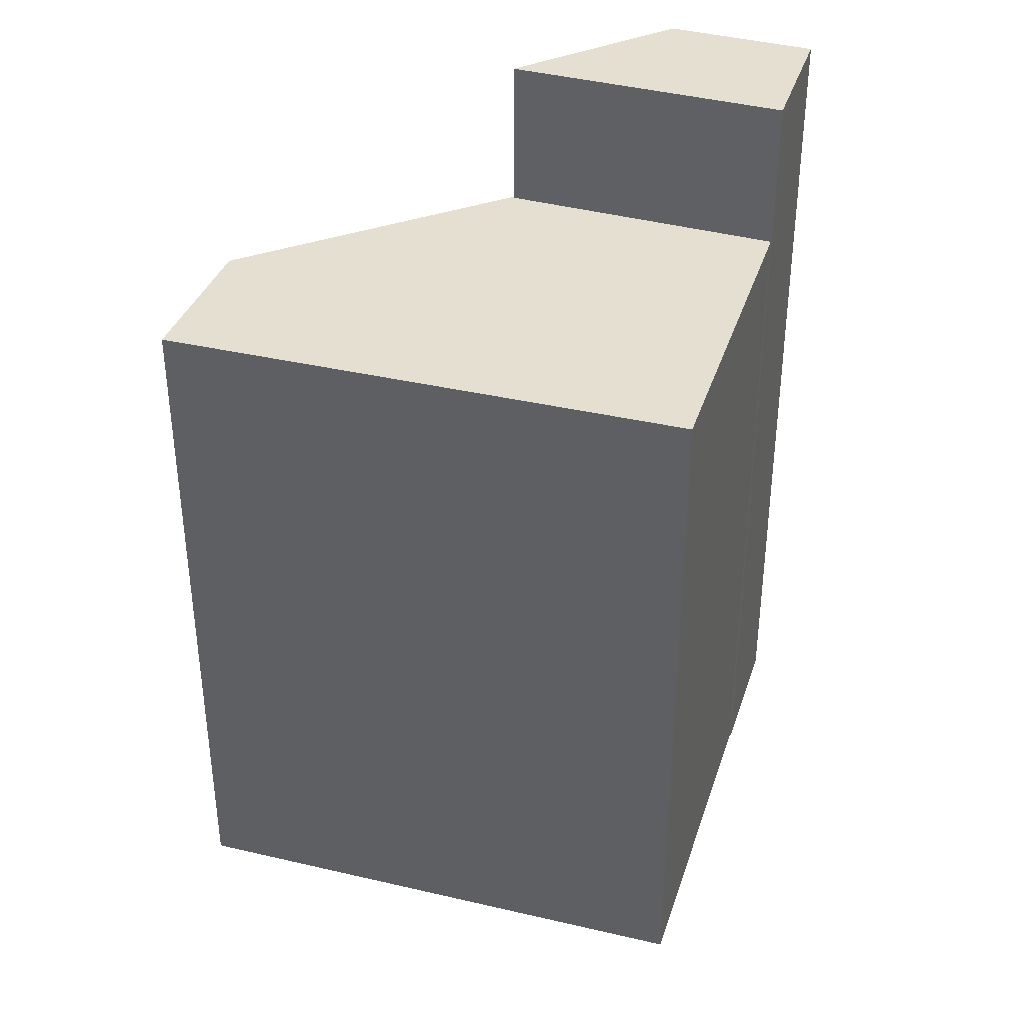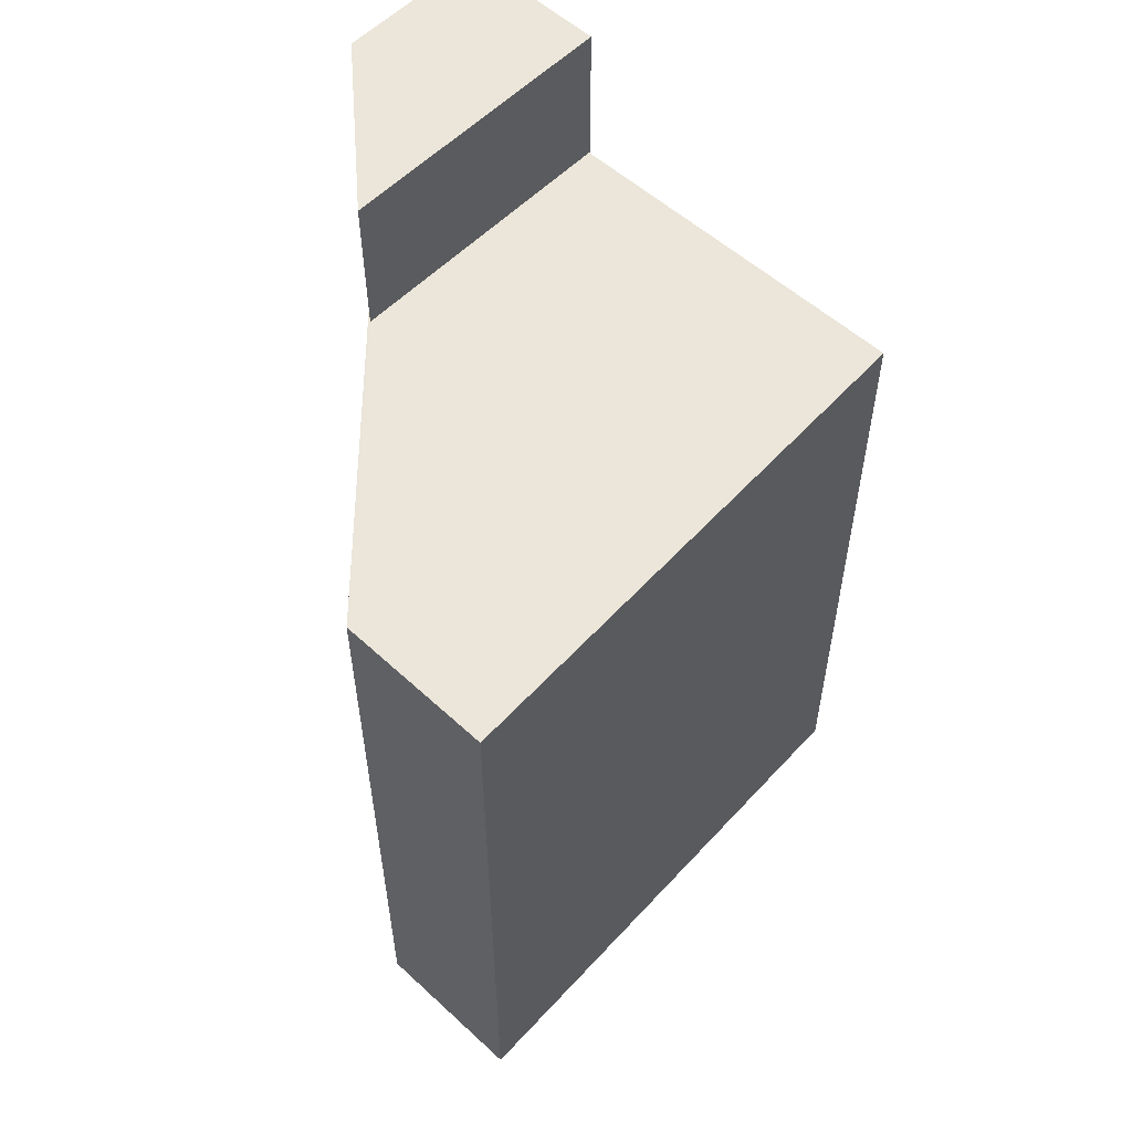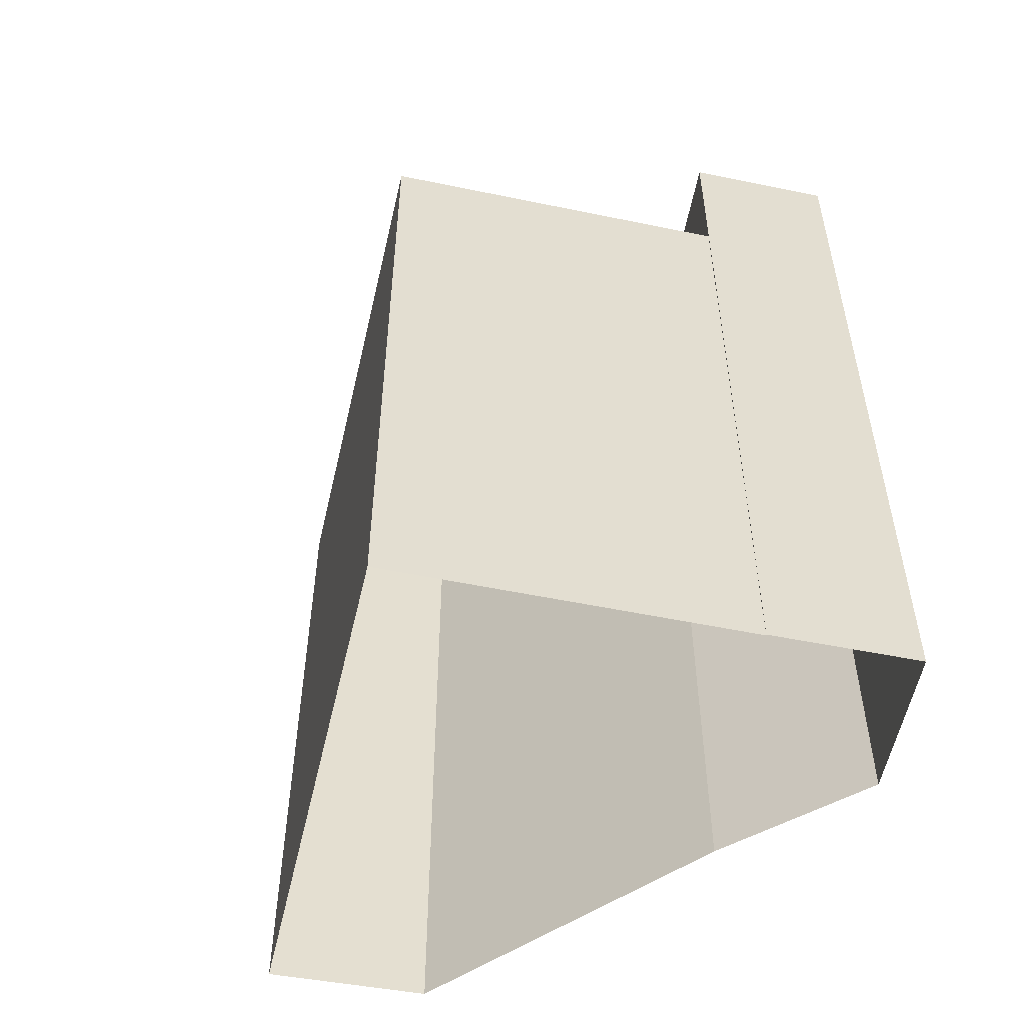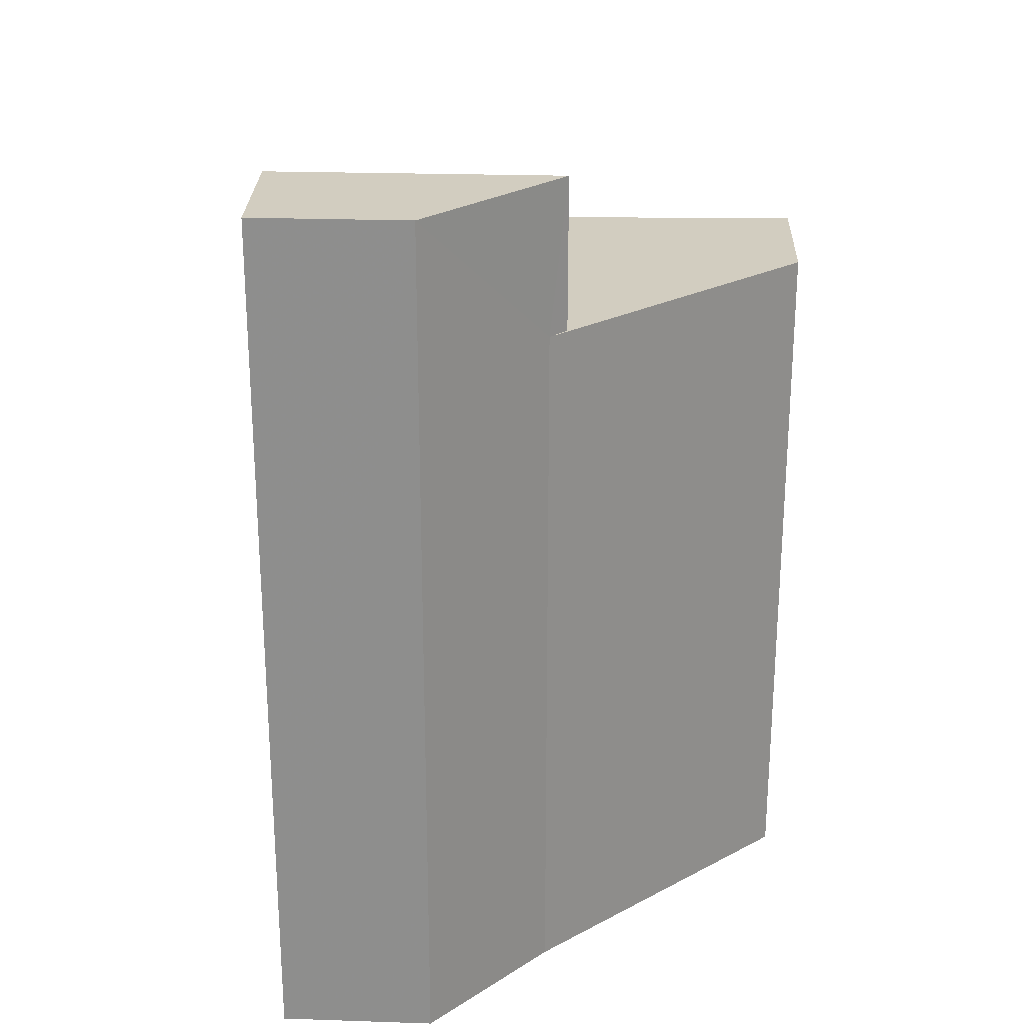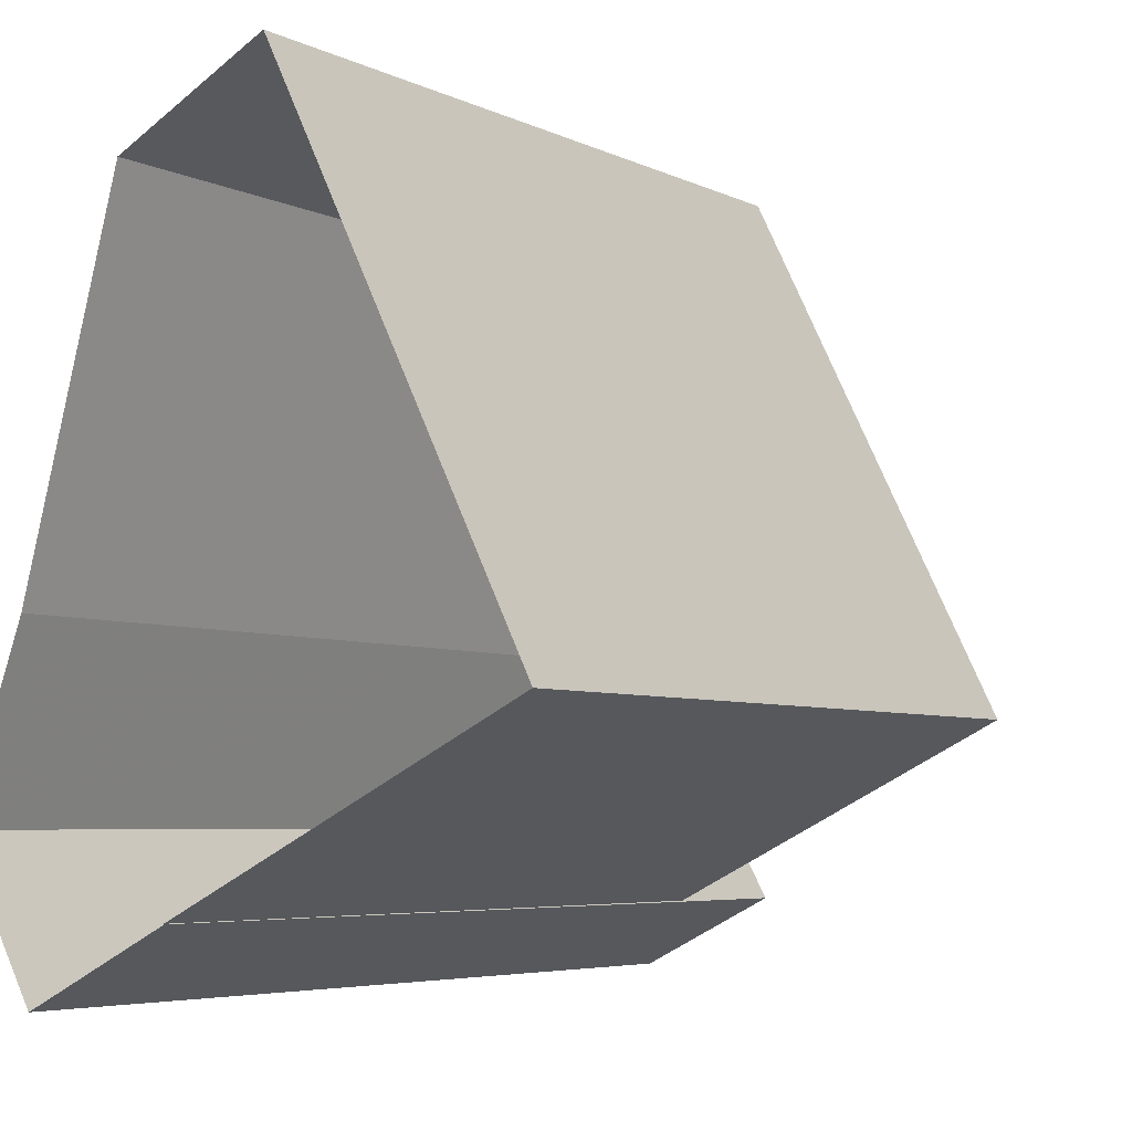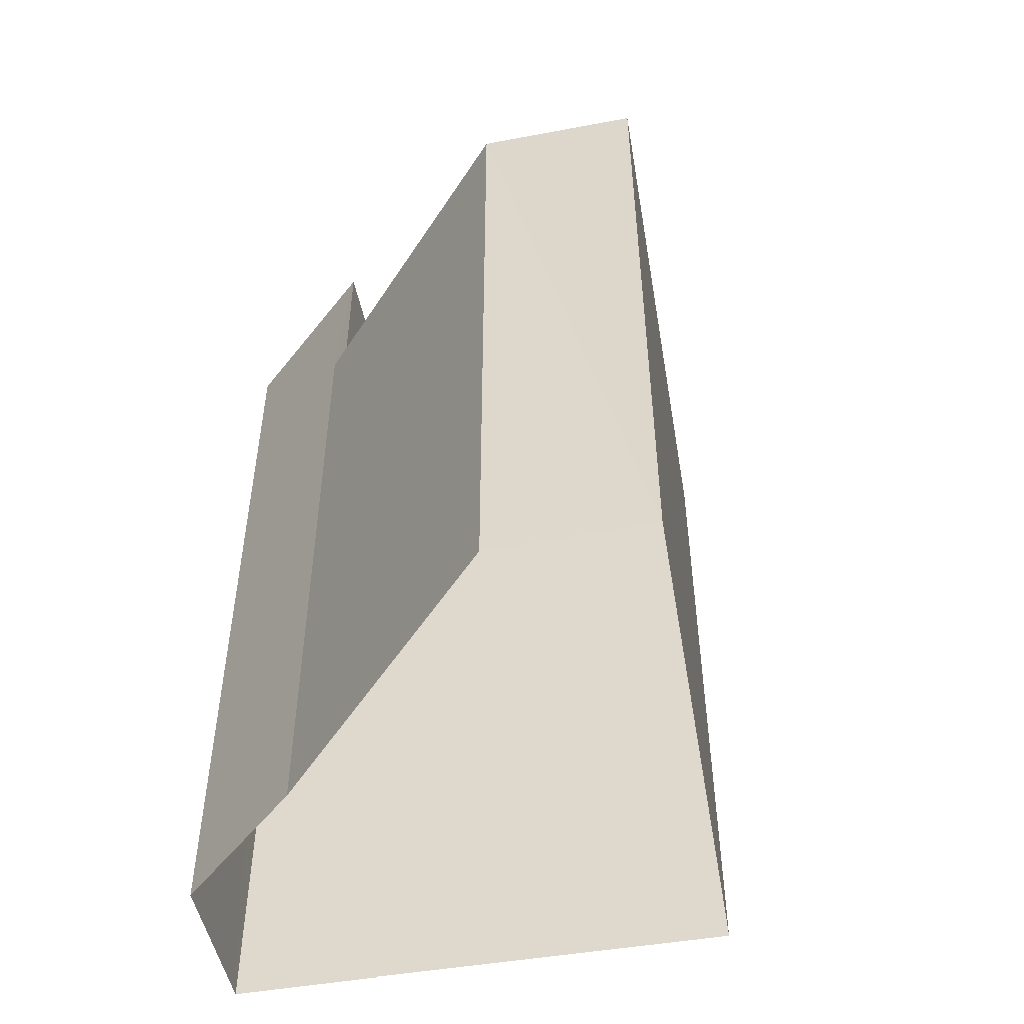
<metadata>
{"format":"obj","ext":"obj","renderer":"f3d","projection":"perspective","resolution":1024,"background":"white","views":[{"elev":37.5,"azim":-99.5,"up":"+Z"},{"elev":57.6,"azim":-164.3,"up":"+Z"},{"elev":-53.3,"azim":-39.1,"up":"+Z"},{"elev":24.6,"azim":64.3,"up":"+Z"},{"elev":-5.1,"azim":-146.2,"up":"+Y"},{"elev":-51.6,"azim":163.4,"up":"+Z"}]}
</metadata>
<code>
v -7727 -3.722e+04 16.81
v -7727 -3.722e+04 6.461
v -7730 -3.723e+04 6.461
v -7730 -3.723e+04 16.81
v -7725 -3.722e+04 16.8
v -7725 -3.722e+04 6.46
v -7723 -3.722e+04 16.8
v -7723 -3.722e+04 6.458
v -7726 -3.723e+04 16.8
v -7726 -3.723e+04 6.459
v -7724 -3.722e+04 19.03
v -7726 -3.723e+04 19.03
v -7726 -3.723e+04 6.459
v -7724 -3.722e+04 16.8
v -7723 -3.723e+04 19.03
v -7724 -3.723e+04 6.458
v -7723 -3.723e+04 6.458
v -7724 -3.723e+04 19.03
f 16 10 17
f 6 8 3
f 17 10 8
f 6 3 2
f 13 10 16
f 8 10 3
f 1 2 3
f 4 1 3
f 5 6 2
f 1 5 2
f 7 6 5
f 7 8 6
f 9 4 3
f 10 9 3
f 11 9 12
f 12 9 13
f 11 14 9
f 13 9 10
f 15 16 17
f 15 18 16
f 18 13 16
f 18 12 13
f 14 11 7
f 8 7 17
f 17 7 15
f 7 11 15
f 1 4 5
f 9 14 4
f 5 14 7
f 4 14 5
f 12 18 15
f 11 12 15

</code>
